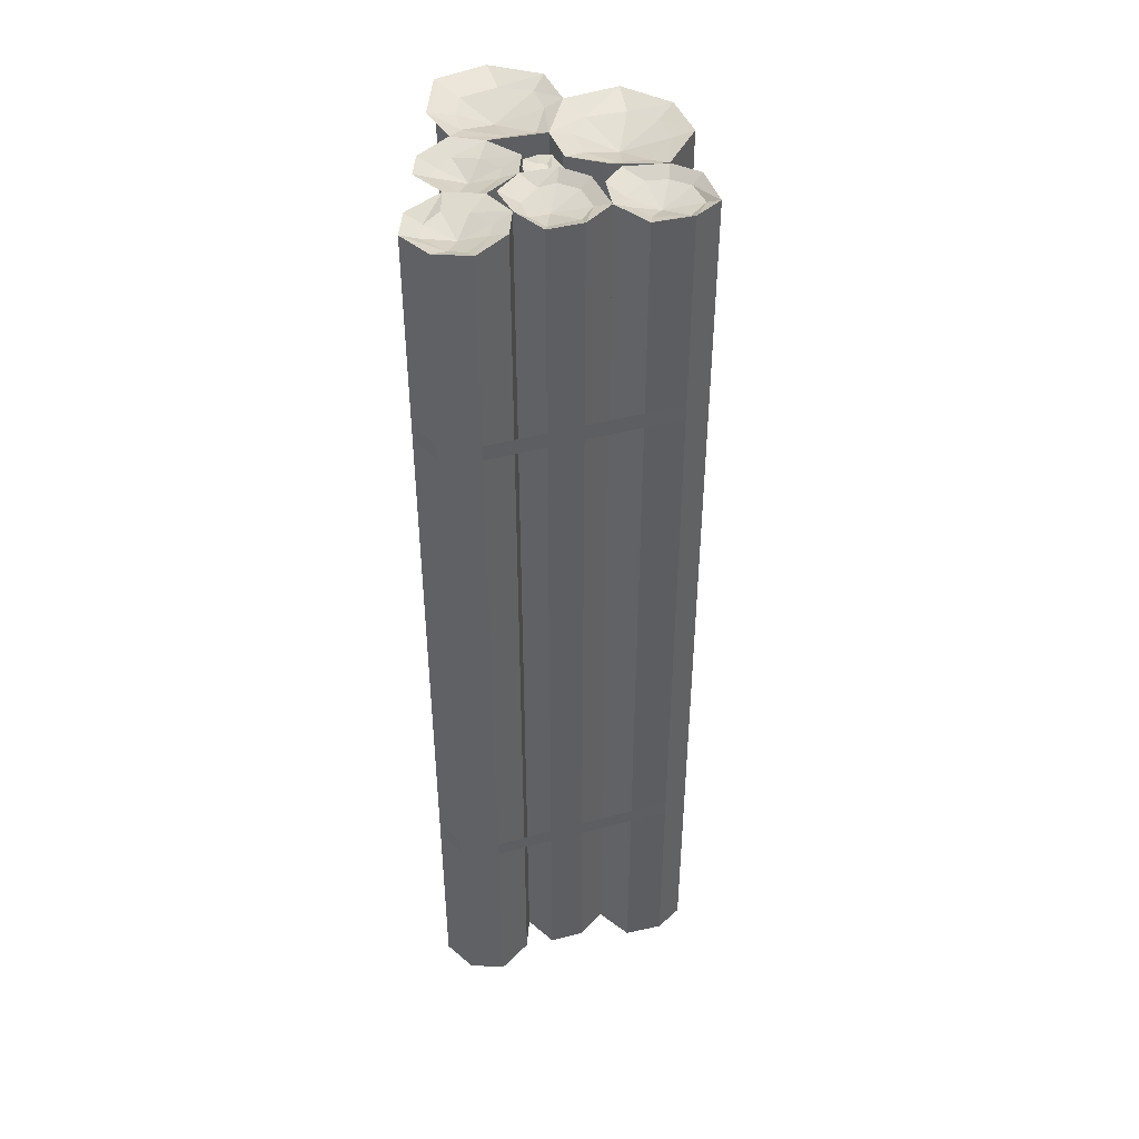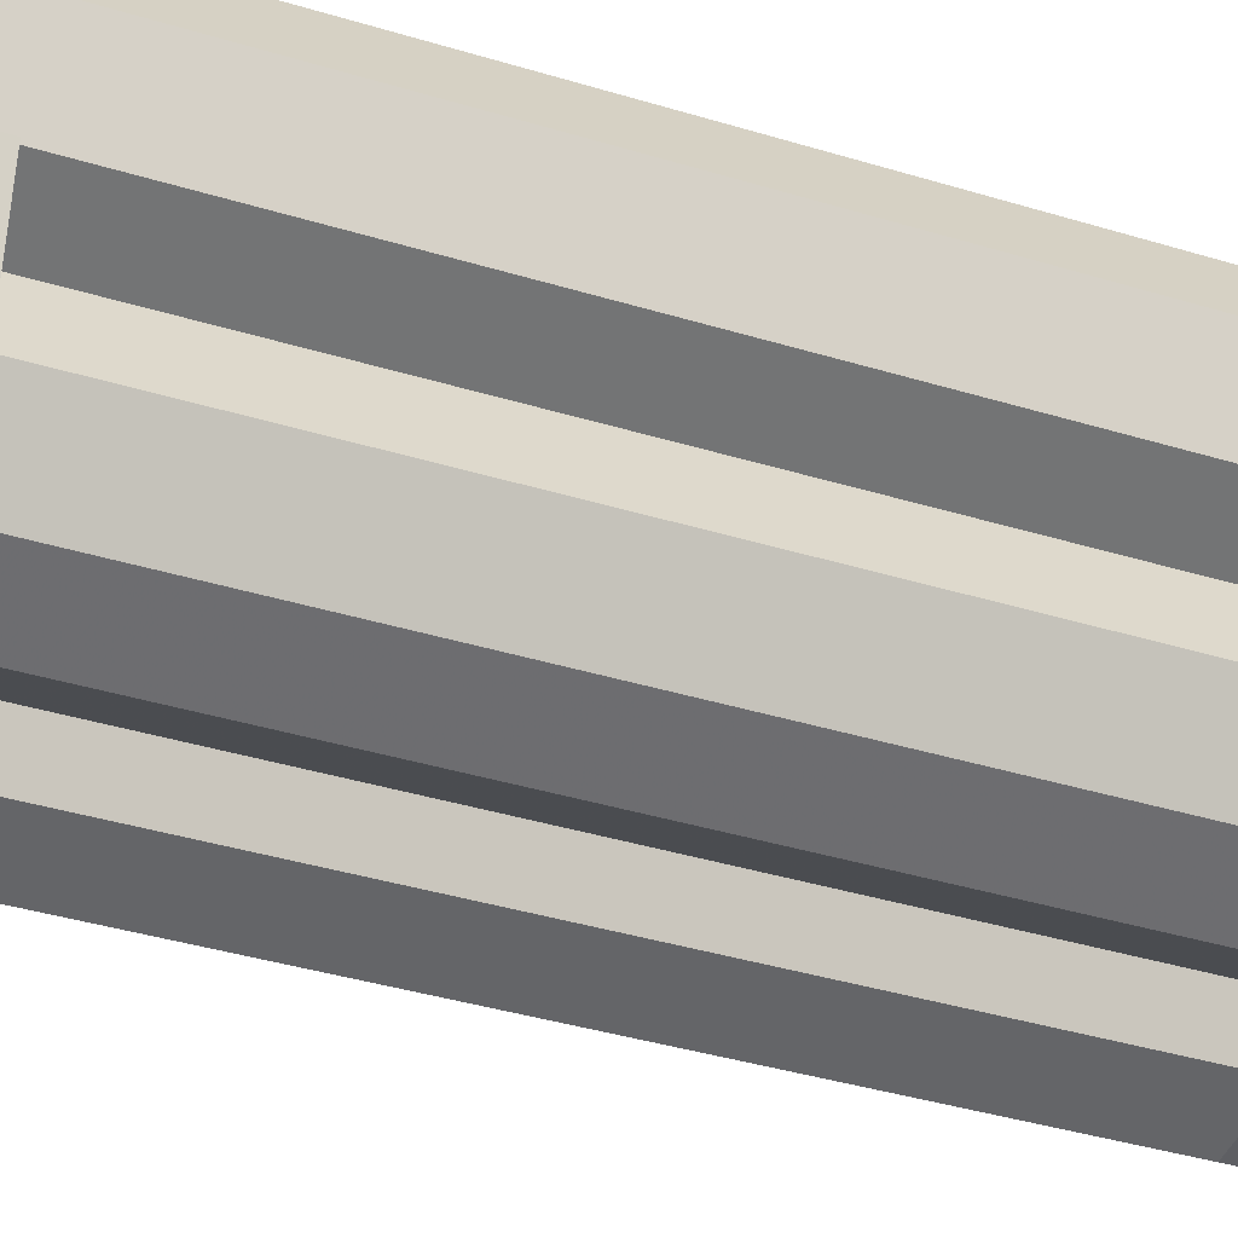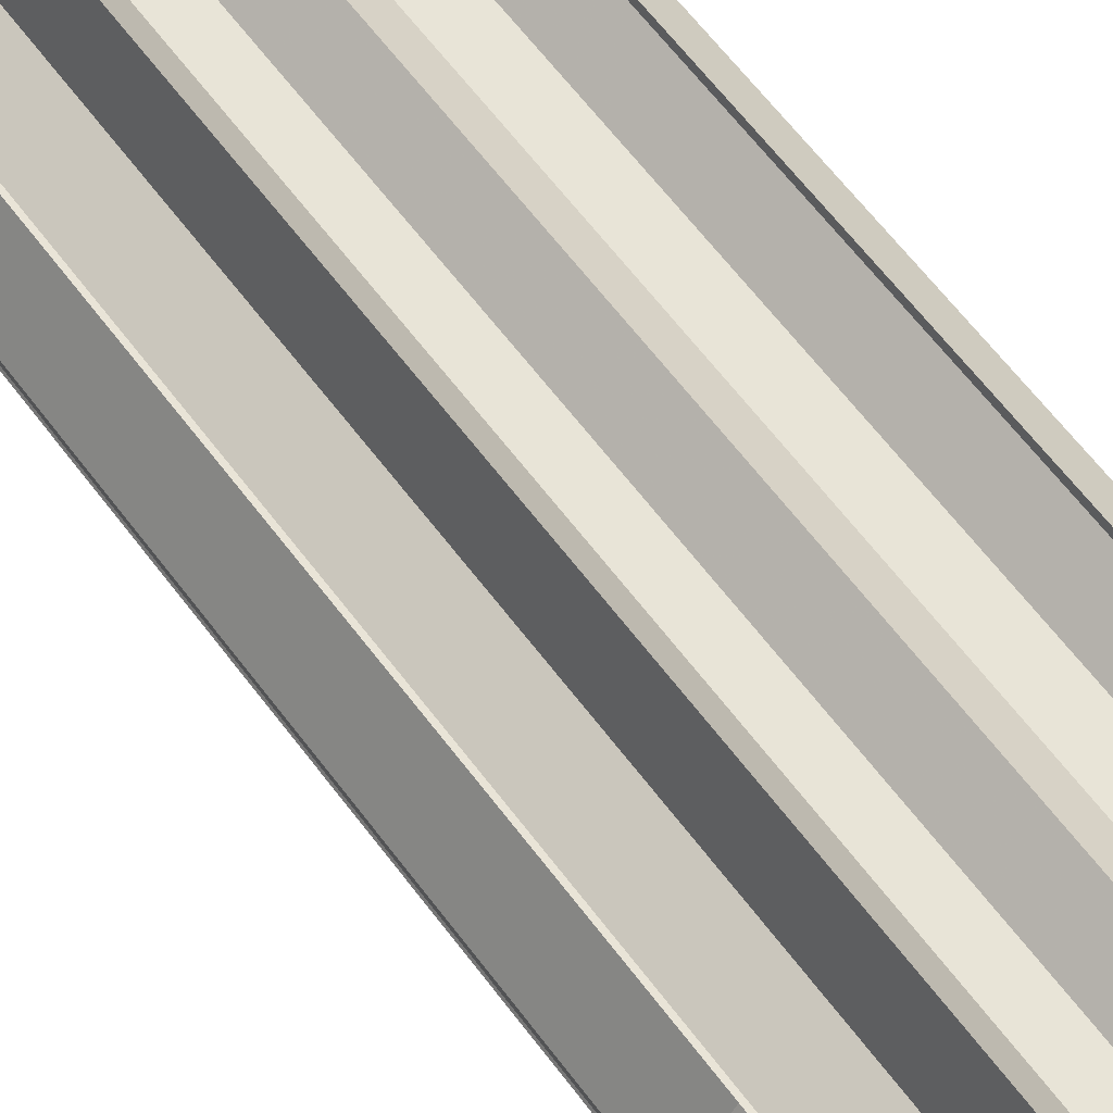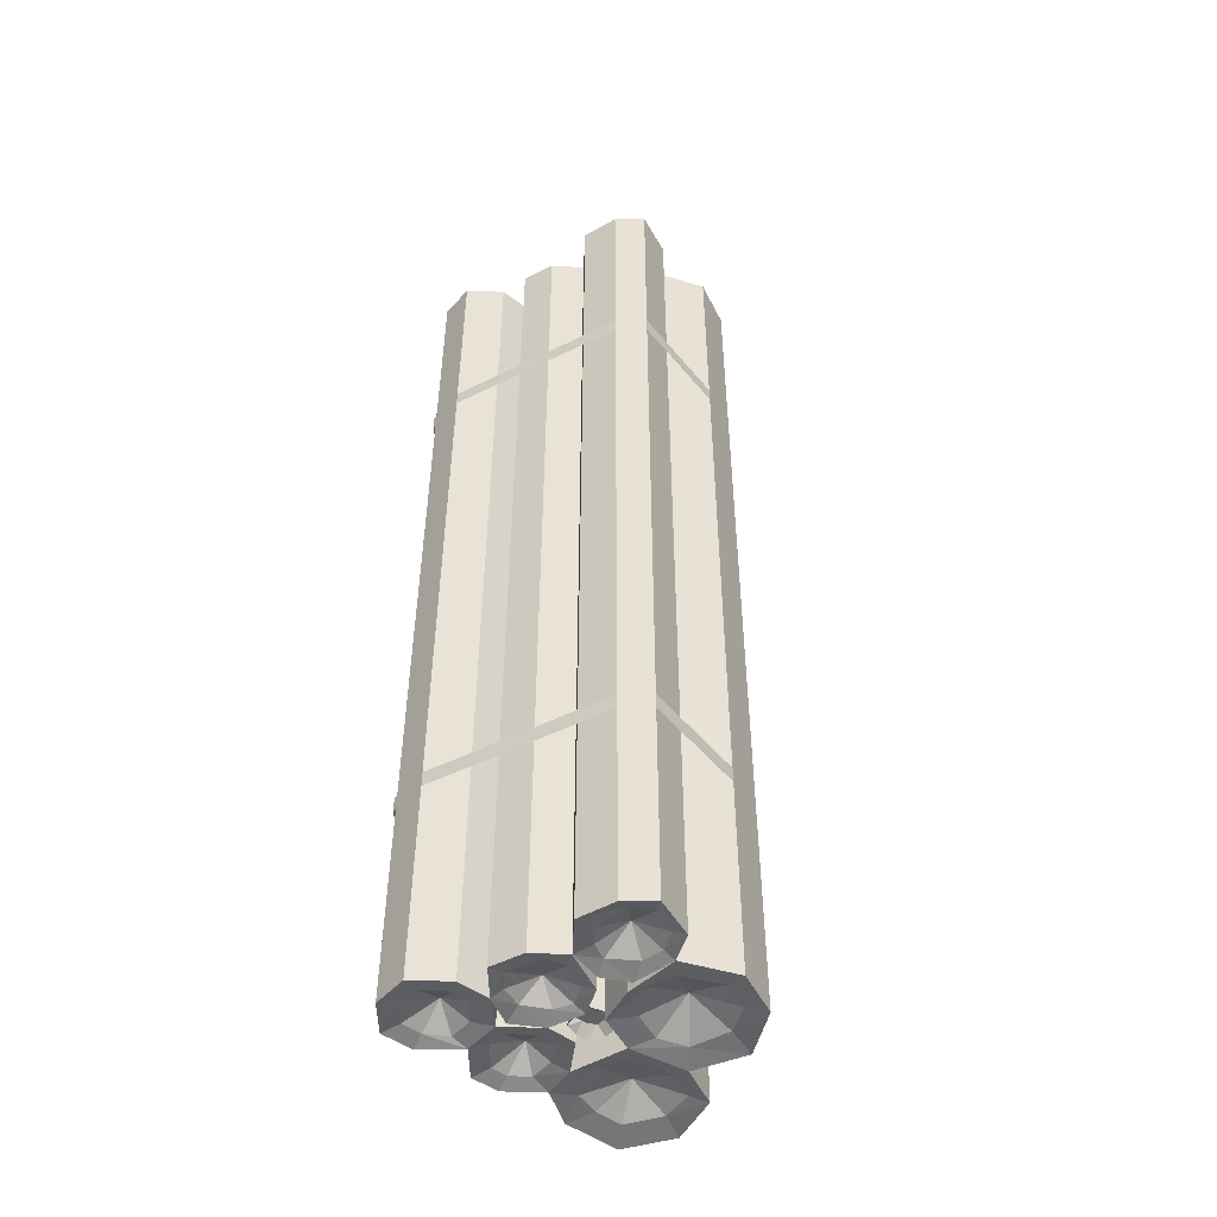
<metadata>
{"format":"obj","ext":"obj","renderer":"f3d","projection":"perspective","resolution":1024,"background":"white","views":[{"elev":44.0,"azim":-86.0,"up":"+Z"},{"elev":-31.2,"azim":65.1,"up":"+Y"},{"elev":61.3,"azim":143.6,"up":"+Y"},{"elev":-49.1,"azim":-39.5,"up":"+Z"}]}
</metadata>
<code>
v 0.03906 -0.4609 -0.5469
v 0.03906 -0.4609 -0.5156
v -0.09375 -0.125 -0.5156
v -0.09375 -0.125 -0.5469
v -0.09375 -0.04688 -0.5156
v -0.09375 -0.04688 -0.5469
v -0.05469 -0.007812 -0.5156
v -0.05469 -0.007812 -0.5469
v 0.08594 -0.5 -0.5469
v 0.08594 -0.5 -0.5156
v 0.2891 -0.4531 -0.5469
v 0.2891 -0.4531 -0.5156
v 0.375 -0.4141 -0.5469
v 0.375 -0.4141 -0.5156
v 0.4297 -0.3203 -0.5469
v 0.4297 -0.3203 -0.5156
v 0.4609 -0.1875 -0.5469
v 0.4609 -0.1875 -0.5156
v 0.4844 -0.08594 -0.5469
v 0.4844 -0.08594 -0.5156
v 0.4219 0 -0.5469
v 0.4219 0 -0.5156
v 0.03906 -0.4609 0.5156
v 0.03906 -0.4609 0.5469
v -0.09375 -0.125 0.5469
v -0.09375 -0.125 0.5156
v -0.09375 -0.04688 0.5469
v -0.09375 -0.04688 0.5156
v -0.05469 -0.007812 0.5469
v -0.05469 -0.007812 0.5156
v 0.08594 -0.5 0.5156
v 0.08594 -0.5 0.5469
v 0.2891 -0.4531 0.5156
v 0.2891 -0.4531 0.5469
v 0.375 -0.4141 0.5156
v 0.375 -0.4141 0.5469
v 0.4297 -0.3203 0.5156
v 0.4297 -0.3203 0.5469
v 0.4609 -0.1875 0.5156
v 0.4609 -0.1875 0.5469
v 0.4844 -0.08594 0.5156
v 0.4844 -0.08594 0.5469
v 0.4219 0 0.5156
v 0.4219 0 0.5469
v -0.03125 -0.1719 0.9297
v 0.03125 -0.1719 0.9297
v 0.01562 -0.1406 0.9141
v -0.01562 -0.1406 0.9141
v -0.09375 -0.125 0.9297
v -0.09375 -0.125 0.3984
v -0.03125 -0.1719 0.3984
v 0.03125 -0.1719 0.3984
v -0.01562 -0.2266 0.9297
v 0.01562 -0.2266 0.9141
v 0.03906 -0.1953 0.9141
v 0.07812 -0.1797 0.9141
v 0.08594 -0.1406 0.9297
v 0.1406 -0.1719 0.9297
v 0.125 -0.2031 0.9141
v 0.1641 -0.2344 0.9297
v 0.1406 -0.2344 0.9141
v 0.1406 -0.2891 0.9297
v 0.1406 -0.2891 0.3984
v 0.1641 -0.2344 0.3984
v 0.1406 -0.2891 -0.9453
v 0.1641 -0.2344 -0.9453
v 0.1406 -0.2344 -0.9375
v 0.125 -0.2031 -0.9375
v 0.1406 -0.1719 -0.9453
v 0.07812 -0.1797 -0.9375
v 0.08594 -0.1406 -0.9453
v 0.03125 -0.1719 -0.9453
v 0.03906 -0.1953 -0.9375
v 0.01562 -0.2266 -0.9375
v -0.01562 -0.2266 -0.9453
v -0.01562 -0.2266 0.3984
v -0.03125 -0.1719 -0.9453
v 0.01562 -0.1406 -0.9375
v 0.04688 -0.1016 -0.9375
v 0.07812 -0.125 -0.9453
v 0.07812 -0.125 0.3984
v 0.07812 -0.125 0.9297
v 0.04688 -0.1016 0.9141
v 0 -0.08594 0.8906
v -0.0625 -0.1094 0.9141
v -0.09375 -0.05469 0.9297
v -0.09375 -0.05469 0.3984
v -0.09375 -0.05469 -0.9453
v -0.09375 -0.125 -0.9453
v 0.07812 -0.05469 0.9297
v 0.04688 -0.05469 0.9141
v 0.007812 -0.03125 0.9141
v -0.03125 -0.03125 0.9141
v -0.0625 -0.07812 0.9141
v -0.04688 0 0.9297
v -0.04688 0 0.3984
v -0.04688 0 -0.9453
v -0.0625 -0.07812 -0.9375
v -0.0625 -0.1094 -0.9375
v -0.01562 -0.1406 -0.9375
v 0 -0.08594 -0.9062
v 0.04688 -0.05469 -0.9375
v 0.07812 -0.05469 -0.9453
v 0.1016 -0.1094 -0.9375
v 0.1484 -0.1406 -0.9375
v 0.1406 -0.1719 0.3984
v 0.1484 -0.1406 0.9141
v 0.1016 -0.1094 0.9141
v 0.1016 -0.07812 0.9141
v 0.125 0 0.9297
v 0.1406 -0.03125 0.9141
v 0.1797 0 0.9297
v 0.1719 -0.03125 0.9141
v 0.2422 -0.04688 0.9297
v 0.2031 -0.05469 0.9141
v 0.2344 -0.1094 0.9297
v 0.2734 -0.1406 0.9141
v 0.2891 -0.0625 0.9141
v 0.3125 0 0.9297
v 0.3359 -0.04688 0.9141
v 0.3906 -0.04688 0.9141
v 0.4219 0 0.9297
v 0.4766 -0.08594 0.9297
v 0.4766 -0.08594 0.3984
v 0.4219 0 0.3984
v 0.4766 -0.08594 -0.9453
v 0.4219 0 -0.9453
v 0.3906 -0.04688 -0.9375
v 0.3125 0 -0.9453
v 0.3359 -0.04688 -0.9375
v 0.2891 -0.0625 -0.9375
v 0.2422 -0.04688 -0.9453
v 0.2734 -0.1406 -0.9375
v 0.2344 -0.1094 -0.9453
v 0.2031 -0.05469 -0.9375
v 0.1719 -0.03125 -0.9375
v 0.1797 0 -0.9453
v 0.1406 -0.03125 -0.9375
v 0.125 0 -0.9453
v 0.1016 -0.07812 -0.9375
v 0.1641 -0.08594 -0.9062
v 0.1797 -0.1406 -0.9375
v 0.1953 -0.1719 -0.9453
v 0.1953 -0.1719 0.3984
v 0.1953 -0.1719 0.9297
v 0.1797 -0.1406 0.9141
v 0.1641 -0.08594 0.8906
v 0.2031 -0.1016 0.9141
v 0.2344 -0.1094 0.3984
v 0.2656 -0.2109 0.9297
v 0.2891 -0.1875 0.9141
v 0.3594 -0.1094 0.8828
v 0.4297 -0.1094 0.9141
v 0.4531 -0.1875 0.9297
v 0.4531 -0.1875 0.3984
v 0.4531 -0.1875 -0.9453
v 0.4297 -0.1094 -0.9375
v 0.3594 -0.1094 -0.8984
v 0.2891 -0.1875 -0.9375
v 0.2656 -0.2109 -0.9453
v 0.2656 -0.2109 0.3984
v 0.2031 -0.1016 -0.9375
v 0.01562 0 0.9297
v 0.125 -0.2734 0.9141
v 0.0625 -0.3281 0.9297
v 0.0625 -0.3281 0.3984
v 0.0625 -0.3281 -0.9453
v 0.125 -0.2734 -0.9375
v 0.08594 -0.2266 -0.9062
v 0.03906 -0.2812 -0.9375
v 0.007812 -0.2891 -0.9453
v 0.007812 -0.2891 0.3984
v 0.007812 -0.2891 0.9297
v 0.07812 -0.2969 0.9141
v 0.01562 -0.3906 0.9297
v 0.05469 -0.3906 0.9141
v 0.07812 -0.3594 0.9141
v 0.1094 -0.3438 0.9141
v 0.125 -0.3125 0.9297
v 0.1719 -0.3359 0.9297
v 0.1562 -0.375 0.9141
v 0.1875 -0.4141 0.9297
v 0.1641 -0.4141 0.9141
v 0.1641 -0.4688 0.9297
v 0.1641 -0.4688 0.3984
v 0.1875 -0.4141 0.3984
v 0.2891 -0.4531 0.9297
v 0.2891 -0.4141 0.9141
v 0.2188 -0.3828 0.9141
v 0.1797 -0.3125 0.9297
v 0.1797 -0.3125 0.3984
v 0.1797 -0.3125 -0.9453
v 0.1875 -0.4141 -0.9453
v 0.2891 -0.4531 0.3984
v 0.375 -0.4141 0.9297
v 0.3438 -0.3906 0.9141
v 0.2891 -0.3281 0.8828
v 0.2031 -0.3359 0.9141
v 0.1953 -0.2422 0.9297
v 0.1953 -0.2422 0.3984
v 0.1953 -0.2422 -0.9453
v 0.2031 -0.3359 -0.9375
v 0.2188 -0.3828 -0.9375
v 0.2891 -0.4141 -0.9375
v 0.2891 -0.4531 -0.9453
v 0.375 -0.4141 0.3984
v 0.4219 -0.3203 0.9297
v 0.3672 -0.3359 0.9141
v 0.3438 -0.2656 0.9141
v 0.2891 -0.25 0.9141
v 0.2344 -0.2734 0.9141
v 0.375 -0.2266 0.9297
v 0.3672 -0.1953 0.9141
v 0.4219 -0.1719 0.9141
v 0.375 -0.2266 0.3984
v 0.375 -0.2266 -0.9453
v 0.4219 -0.1719 -0.9375
v 0.3672 -0.1953 -0.9375
v 0.3438 -0.2656 -0.9375
v 0.2891 -0.25 -0.9375
v 0.2344 -0.2734 -0.9375
v 0.2891 -0.3281 -0.8984
v 0.3438 -0.3906 -0.9375
v 0.375 -0.4141 -0.9453
v 0.4219 -0.3203 0.3984
v 0.03906 -0.2812 0.9141
v 0.08594 -0.2266 0.8906
v 0.2188 -0.1719 0.9062
v 0.1953 -0.1719 0.9062
v 0.2031 -0.1875 0.8984
v 0.2188 -0.1953 0.8984
v 0.2344 -0.1953 0.9062
v 0.2188 -0.2109 0.8984
v 0.2344 -0.2188 0.9062
v 0.1953 -0.2188 0.8984
v 0.1953 -0.2422 0.9062
v 0.1797 -0.2188 0.8984
v 0.1641 -0.2344 0.9062
v 0.1641 -0.2344 -0.9297
v 0.1953 -0.2422 -0.9297
v 0.1797 -0.2188 -0.9141
v 0.1953 -0.2188 -0.9141
v 0.2344 -0.2188 -0.9297
v 0.2188 -0.2109 -0.9141
v 0.2344 -0.1953 -0.9297
v 0.2188 -0.1953 -0.9141
v 0.2188 -0.1719 -0.9297
v 0.2031 -0.1875 -0.9141
v 0.1953 -0.1719 -0.9297
v 0.1953 -0.1875 -0.9141
v 0.1719 -0.1797 -0.9297
v 0.1797 -0.1875 -0.9141
v 0.1562 -0.2031 -0.9297
v 0.1719 -0.2031 -0.9141
v 0.1953 -0.2031 -0.9141
v 0.1562 -0.2031 0.9062
v 0.1719 -0.2031 0.8984
v 0.1797 -0.1875 0.8984
v 0.1719 -0.1797 0.9062
v 0.1953 -0.1875 0.8984
v 0.1953 -0.2031 0.8984
v 0.1484 -0.4531 0.9141
v 0.08594 -0.5 0.9297
v 0.08594 -0.5 0.3984
v 0.08594 -0.5 -0.9453
v 0.1641 -0.4688 -0.9453
v 0.1641 -0.4141 -0.9375
v 0.1562 -0.375 -0.9375
v 0.1719 -0.3359 -0.9453
v 0.1094 -0.3438 -0.9375
v 0.125 -0.3125 -0.9453
v 0.07812 -0.3594 -0.9375
v 0.05469 -0.3906 -0.9375
v 0.01562 -0.3906 -0.9453
v 0.01562 -0.3906 0.3984
v 0.07812 -0.2969 -0.9375
v 0.1016 -0.4766 0.9141
v 0.03906 -0.4609 0.9297
v 0.03906 -0.4609 0.3984
v 0.03906 -0.4609 -0.9453
v 0.1016 -0.4766 -0.9375
v 0.1484 -0.4531 -0.9375
v 0.1094 -0.4062 -0.9062
v 0.0625 -0.4531 -0.9375
v 0.0625 -0.4531 0.9141
v 0.1094 -0.4062 0.8906
v 0.4219 -0.3203 -0.9453
v 0.3672 -0.3359 -0.9375
v -0.03125 -0.03125 -0.9375
v 0.01562 0 -0.9453
v 0.007812 -0.03125 -0.9375
f 1 2 3
f 1 3 4
f 4 3 5
f 4 5 6
f 6 5 7
f 6 7 8
f 2 1 9
f 2 9 10
f 10 9 11
f 10 11 12
f 12 11 13
f 12 13 14
f 14 13 15
f 14 15 16
f 16 15 17
f 16 17 18
f 18 17 19
f 18 19 20
f 20 19 21
f 20 21 22
f 23 24 25
f 23 25 26
f 26 25 27
f 26 27 28
f 28 27 29
f 28 29 30
f 24 23 31
f 24 31 32
f 32 31 33
f 32 33 34
f 34 33 35
f 34 35 36
f 36 35 37
f 36 37 38
f 38 37 39
f 38 39 40
f 40 39 41
f 40 41 42
f 42 41 43
f 42 43 44
f 45 46 47
f 45 47 48
f 45 48 49
f 45 49 50
f 45 50 51
f 46 52 53
f 46 53 54
f 46 54 55
f 46 55 56
f 46 56 57
f 57 56 58
f 58 56 59
f 58 59 60
f 60 59 61
f 60 61 62
f 60 62 63
f 60 63 64
f 64 63 65
f 64 65 66
f 66 65 67
f 66 67 68
f 66 68 69
f 69 68 70
f 69 70 71
f 71 70 72
f 72 70 73
f 72 73 74
f 72 74 75
f 72 75 76
f 72 76 52
f 72 77 78
f 72 78 79
f 72 79 80
f 72 80 81
f 72 81 52
f 52 81 82
f 52 82 46
f 46 82 83
f 46 83 47
f 48 85 49
f 49 85 86
f 49 86 87
f 49 87 50
f 50 87 88
f 50 88 89
f 50 89 51
f 51 89 77
f 82 90 91
f 82 91 83
f 85 94 86
f 86 94 95
f 86 95 96
f 86 96 87
f 87 96 97
f 87 97 88
f 88 97 98
f 88 98 99
f 88 99 89
f 89 99 100
f 89 100 77
f 77 100 78
f 79 102 80
f 80 102 103
f 80 103 104
f 80 104 105
f 80 105 69
f 80 69 106
f 80 106 81
f 81 106 58
f 81 58 82
f 82 58 107
f 82 107 108
f 82 108 90
f 90 108 109
f 90 109 110
f 110 109 111
f 110 111 112
f 112 111 113
f 112 113 114
f 114 113 115
f 114 115 116
f 114 116 117
f 114 117 118
f 114 118 119
f 119 118 120
f 119 120 121
f 119 121 122
f 122 121 123
f 122 123 124
f 122 124 125
f 125 124 126
f 125 126 127
f 127 126 128
f 127 128 129
f 129 128 130
f 129 130 131
f 129 131 132
f 132 131 133
f 132 133 134
f 132 134 135
f 132 135 136
f 132 136 137
f 137 136 138
f 137 138 139
f 139 138 140
f 139 140 103
f 103 140 104
f 105 142 69
f 69 142 143
f 58 145 146
f 58 146 107
f 115 148 116
f 116 148 145
f 116 150 151
f 116 151 117
f 121 153 123
f 123 153 154
f 123 154 155
f 123 155 124
f 124 155 156
f 124 156 126
f 126 156 157
f 126 157 128
f 133 159 134
f 134 159 160
f 134 143 162
f 134 162 135
f 95 94 93
f 95 93 163
f 163 93 92
f 163 92 90
f 90 92 91
f 145 148 146
f 62 61 164
f 62 164 165
f 62 165 166
f 62 166 63
f 63 166 167
f 63 167 65
f 65 167 168
f 65 168 67
f 74 170 75
f 75 170 171
f 75 171 172
f 75 172 76
f 76 172 173
f 76 173 53
f 76 53 52
f 165 164 174
f 165 174 173
f 165 173 172
f 165 172 166
f 165 175 176
f 165 176 177
f 165 177 178
f 165 178 179
f 179 178 180
f 180 178 181
f 180 181 182
f 182 181 183
f 182 183 184
f 182 184 185
f 182 185 186
f 182 186 187
f 182 187 188
f 182 188 189
f 182 189 190
f 182 190 191
f 182 191 186
f 186 191 192
f 186 192 193
f 186 193 194
f 186 194 187
f 187 194 195
f 187 195 196
f 187 196 188
f 189 198 190
f 190 198 199
f 190 199 200
f 190 200 191
f 191 200 201
f 191 201 192
f 192 201 202
f 192 202 203
f 192 203 193
f 193 203 204
f 193 204 205
f 193 205 194
f 194 205 206
f 194 206 195
f 195 206 207
f 195 207 208
f 195 208 196
f 198 211 199
f 199 211 150
f 150 211 210
f 150 210 209
f 150 209 212
f 150 212 213
f 150 213 151
f 153 214 154
f 154 214 212
f 156 216 217
f 156 217 157
f 159 218 160
f 160 218 216
f 160 216 219
f 160 219 220
f 160 220 221
f 160 221 201
f 201 221 202
f 204 223 205
f 205 223 224
f 205 224 206
f 206 224 225
f 206 225 207
f 207 212 209
f 207 209 208
f 173 174 226
f 173 226 53
f 53 226 54
f 212 214 213
f 236 238 64
f 236 64 200
f 200 64 239
f 200 239 240
f 184 183 262
f 184 262 263
f 184 263 264
f 184 264 185
f 185 264 265
f 185 265 266
f 185 266 186
f 186 266 193
f 193 266 267
f 193 267 268
f 193 268 269
f 269 268 270
f 269 270 271
f 271 270 167
f 167 270 272
f 167 272 273
f 167 273 274
f 167 166 171
f 167 171 276
f 167 276 168
f 170 276 171
f 263 262 277
f 263 277 278
f 263 278 279
f 263 279 264
f 264 279 280
f 264 280 265
f 265 280 281
f 265 281 282
f 265 282 266
f 266 282 267
f 273 284 274
f 274 284 280
f 274 280 279
f 274 279 275
f 275 279 278
f 275 278 175
f 278 277 285
f 278 285 175
f 175 285 176
f 216 287 219
f 219 287 288
f 97 289 98
f 290 289 97
f 289 290 291
f 102 291 103
f 103 291 290
f 143 142 162
f 216 218 217
f 224 288 287
f 224 287 225
f 224 223 288
f 280 284 281
f 171 166 172
f 45 51 46
f 46 51 52
f 72 52 77
f 51 77 52
f 69 143 144
f 69 144 106
f 106 144 145
f 106 145 58
f 116 145 144
f 116 144 149
f 116 149 150
f 134 160 161
f 134 161 149
f 134 149 143
f 165 166 175
f 154 212 215
f 154 215 155
f 155 215 216
f 155 216 156
f 207 225 212
f 167 274 275
f 167 275 166
f 275 175 166
f 212 225 215
f 215 225 287
f 215 287 216
f 150 149 161
f 143 149 144
f 47 83 84
f 47 84 48
f 48 84 85
f 83 91 84
f 84 91 92
f 84 92 93
f 84 93 94
f 84 94 85
f 78 100 101
f 78 101 79
f 79 101 102
f 104 140 141
f 104 141 105
f 105 141 142
f 107 146 147
f 107 147 108
f 108 147 109
f 109 147 111
f 111 147 113
f 113 147 115
f 115 147 148
f 117 151 152
f 117 152 118
f 118 152 120
f 120 152 121
f 121 152 153
f 128 157 158
f 128 158 130
f 130 158 131
f 131 158 133
f 133 158 159
f 135 162 141
f 135 141 136
f 136 141 138
f 138 141 140
f 146 148 147
f 67 168 169
f 67 169 68
f 68 169 70
f 70 169 73
f 73 169 74
f 74 169 170
f 188 196 197
f 188 197 189
f 189 197 198
f 196 208 197
f 197 208 209
f 197 209 210
f 197 210 211
f 197 211 198
f 151 213 152
f 152 213 214
f 152 214 153
f 157 217 158
f 158 217 218
f 158 218 159
f 202 221 222
f 202 222 203
f 203 222 204
f 204 222 223
f 54 226 227
f 54 227 55
f 55 227 56
f 56 227 59
f 59 227 61
f 61 227 164
f 164 227 174
f 174 227 226
f 241 254 255
f 241 255 242
f 242 255 244
f 244 255 246
f 246 255 248
f 248 255 250
f 250 255 252
f 252 255 254
f 230 260 261
f 230 261 231
f 231 261 233
f 233 261 235
f 235 261 237
f 237 261 257
f 168 276 169
f 169 276 170
f 267 282 283
f 267 283 268
f 268 283 270
f 270 283 272
f 272 283 273
f 273 283 284
f 176 285 286
f 176 286 177
f 177 286 178
f 178 286 181
f 181 286 183
f 183 286 262
f 262 286 277
f 277 286 285
f 219 288 222
f 219 222 220
f 220 222 221
f 258 257 261
f 258 261 260
f 98 289 101
f 98 101 99
f 99 101 100
f 289 291 101
f 101 291 102
f 162 142 141
f 288 223 222
f 281 284 283
f 281 283 282
f 228 229 230
f 228 230 231
f 228 231 232
f 232 231 233
f 232 233 234
f 234 233 235
f 234 235 236
f 236 235 237
f 236 237 238
f 240 239 241
f 240 241 242
f 240 242 243
f 243 242 244
f 243 244 245
f 245 244 246
f 245 246 247
f 247 246 248
f 247 248 249
f 249 248 250
f 249 250 251
f 251 250 252
f 251 252 253
f 253 252 254
f 253 254 239
f 239 254 241
f 256 238 257
f 256 257 258
f 256 258 259
f 259 258 260
f 259 260 229
f 229 260 230
f 237 257 238

</code>
